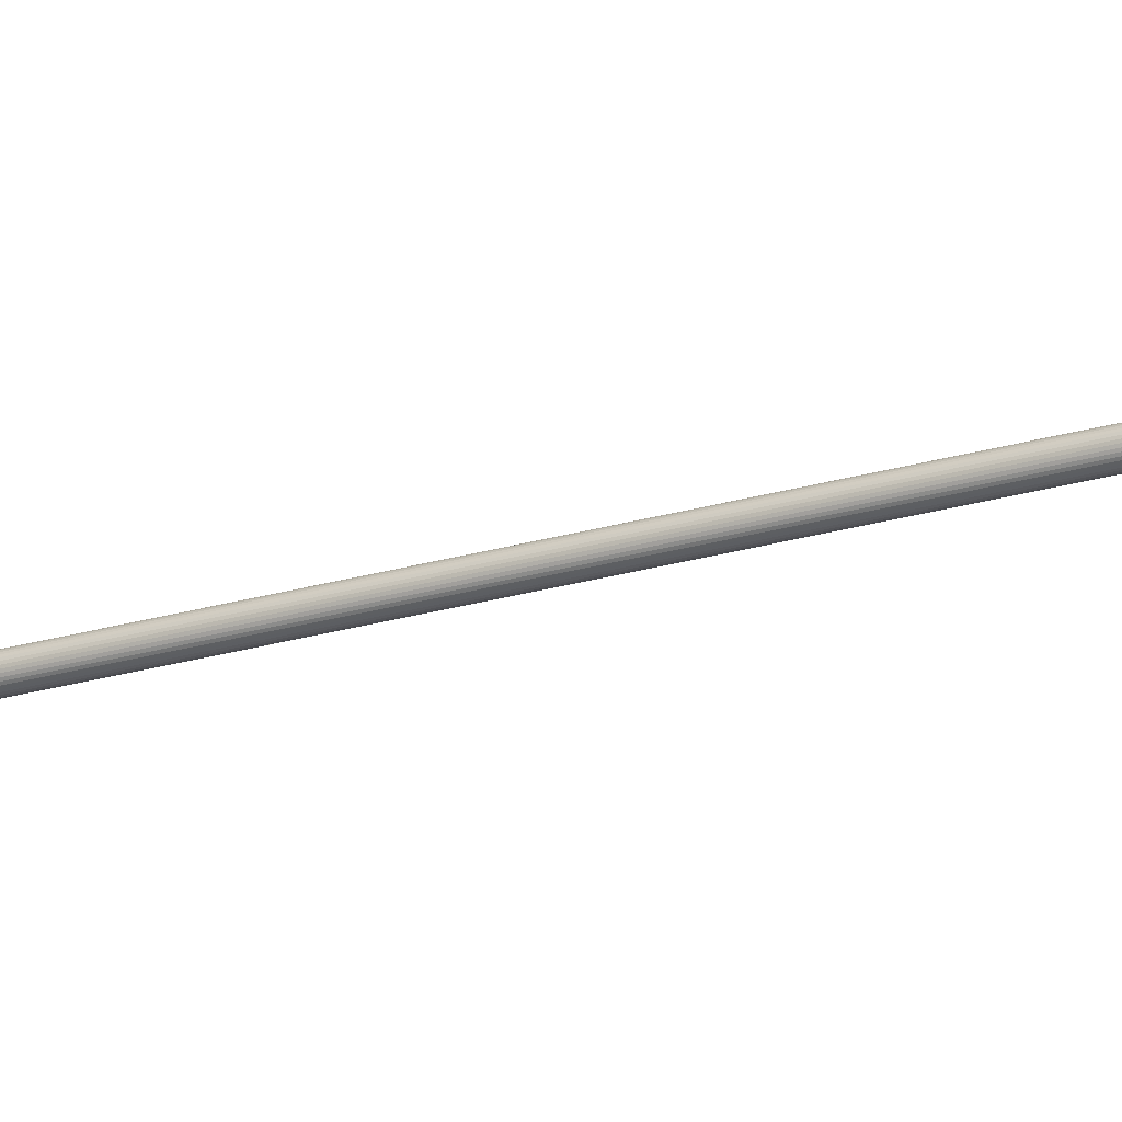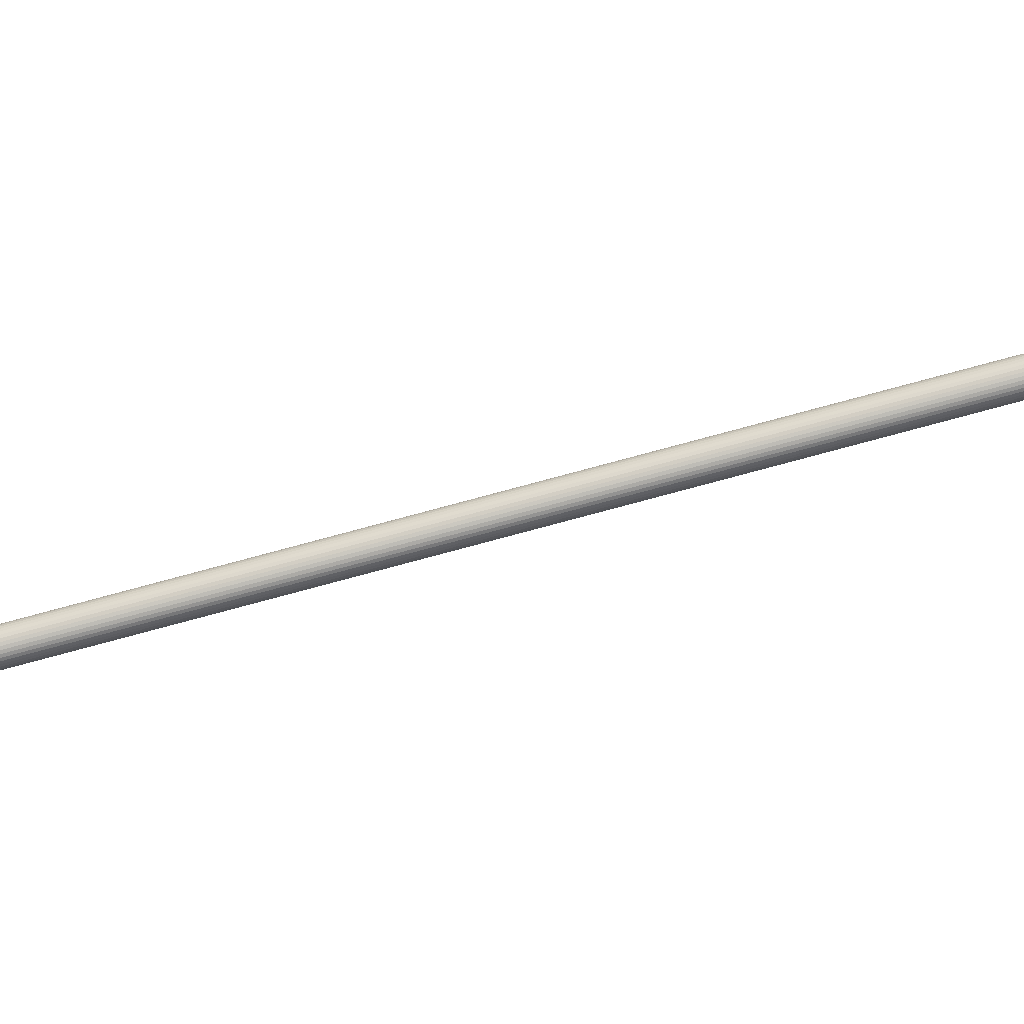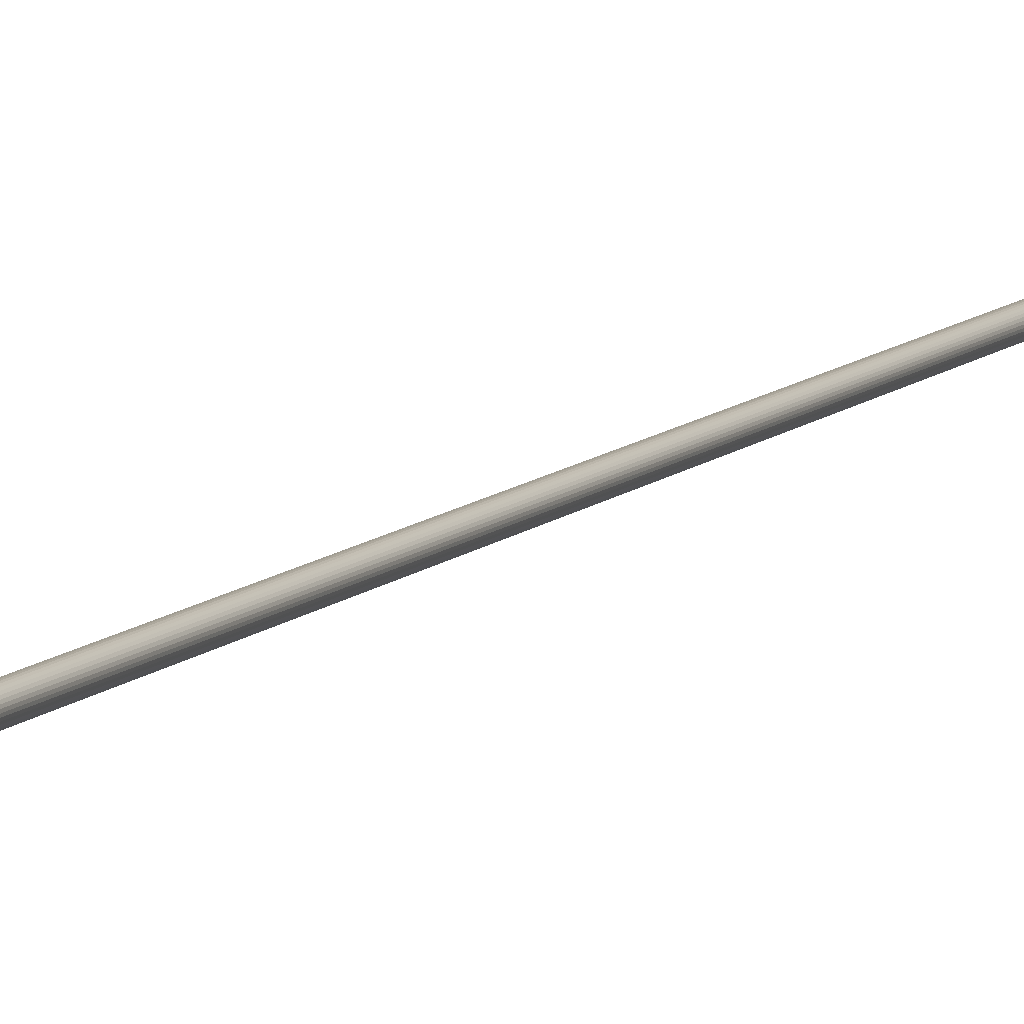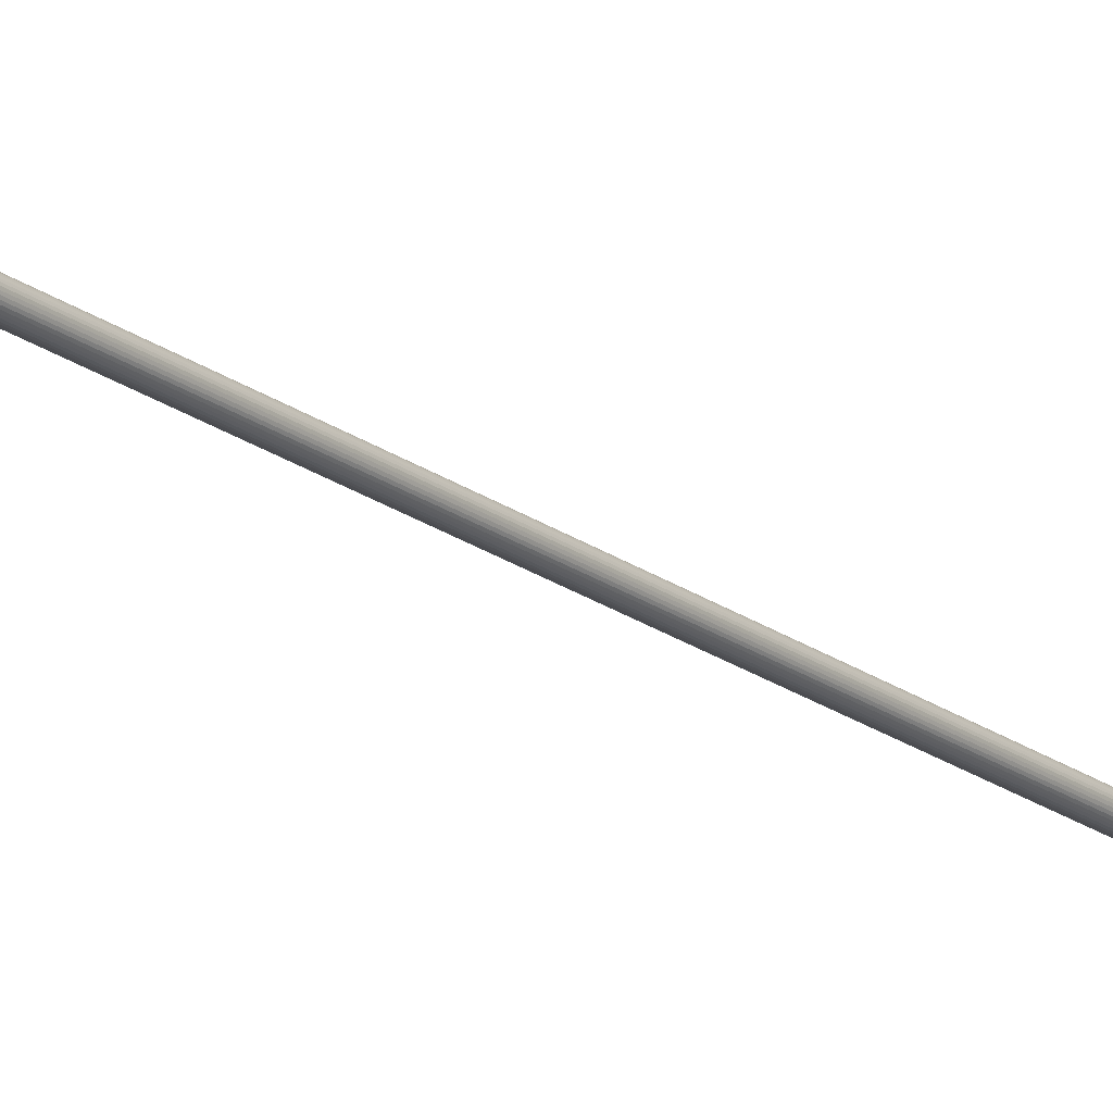
<metadata>
{"format":"obj","ext":"obj","renderer":"f3d","projection":"perspective","resolution":1024,"background":"white","views":[{"elev":-18.8,"azim":115.2,"up":"+Y"},{"elev":-71.6,"azim":-79.0,"up":"+Y"},{"elev":5.5,"azim":11.6,"up":"+Y"},{"elev":-19.7,"azim":30.1,"up":"+Y"}]}
</metadata>
<code>
g Crod
v 938 -51.91 -1204
v 1052 -32.99 -2559
v 940.6 -48.85 -1204
v 940.6 -48.85 -1204
v 1054 -29.93 -2559
v 1054 -29.93 -2559
v 941.1 -49.35 -1204
v 941.1 -49.35 -1204
v 1055 -30.42 -2559
v 1055 -30.42 -2559
v 941.5 -49.92 -1204
v 941.5 -49.92 -1204
v 1055 -30.99 -2559
v 1055 -30.99 -2559
v 941.8 -50.55 -1204
v 941.8 -50.55 -1204
v 1056 -31.63 -2559
v 1056 -31.63 -2559
v 941.9 -51.22 -1204
v 941.9 -51.22 -1204
v 1056 -32.3 -2559
v 1056 -32.3 -2559
v 942 -51.92 -1204
v 942 -51.92 -1204
v 1056 -33 -2559
v 1056 -33 -2559
v 941.9 -52.61 -1204
v 941.9 -52.61 -1204
v 1056 -33.69 -2559
v 1056 -33.69 -2559
v 941.8 -53.28 -1204
v 941.8 -53.28 -1204
v 1056 -34.36 -2559
v 1056 -34.36 -2559
v 941.5 -53.92 -1204
v 941.5 -53.92 -1204
v 1055 -34.99 -2559
v 1055 -34.99 -2559
v 941.1 -54.49 -1204
v 941.1 -54.49 -1204
v 1055 -35.57 -2559
v 1055 -35.57 -2559
v 940.6 -54.98 -1204
v 940.6 -54.98 -1204
v 1054 -36.06 -2559
v 1054 -36.06 -2559
v 940 -55.38 -1204
v 940 -55.38 -1204
v 1054 -36.46 -2559
v 1054 -36.46 -2559
v 939.4 -55.67 -1204
v 939.4 -55.67 -1204
v 1053 -36.75 -2559
v 1053 -36.75 -2559
v 938.7 -55.85 -1204
v 938.7 -55.85 -1204
v 1053 -36.93 -2559
v 1053 -36.93 -2559
v 938 -55.91 -1204
v 938 -55.91 -1204
v 1052 -36.99 -2559
v 1052 -36.99 -2559
v 937.3 -55.85 -1204
v 937.3 -55.85 -1204
v 1051 -36.93 -2559
v 1051 -36.93 -2559
v 936.7 -55.67 -1204
v 936.7 -55.67 -1204
v 1050 -36.75 -2560
v 1050 -36.75 -2560
v 936 -55.37 -1204
v 936 -55.37 -1204
v 1050 -36.45 -2560
v 1050 -36.45 -2560
v 935.5 -54.97 -1205
v 935.5 -54.97 -1205
v 1049 -36.05 -2560
v 1049 -36.05 -2560
v 935 -54.48 -1205
v 935 -54.48 -1205
v 1049 -35.56 -2560
v 1049 -35.56 -2560
v 934.6 -53.91 -1205
v 934.6 -53.91 -1205
v 1048 -34.99 -2560
v 1048 -34.99 -2560
v 934.3 -53.28 -1205
v 934.3 -53.28 -1205
v 1048 -34.35 -2560
v 1048 -34.35 -2560
v 934.1 -52.6 -1205
v 934.1 -52.6 -1205
v 1048 -33.68 -2560
v 1048 -33.68 -2560
v 934 -51.91 -1205
v 934 -51.91 -1205
v 1048 -32.99 -2560
v 1048 -32.99 -2560
v 934.1 -51.21 -1205
v 934.1 -51.21 -1205
v 1048 -32.29 -2560
v 1048 -32.29 -2560
v 934.3 -50.54 -1205
v 934.3 -50.54 -1205
v 1048 -31.62 -2560
v 1048 -31.62 -2560
v 934.6 -49.91 -1205
v 934.6 -49.91 -1205
v 1048 -30.99 -2560
v 1048 -30.99 -2560
v 935 -49.34 -1204
v 935 -49.34 -1204
v 1049 -30.42 -2560
v 1049 -30.42 -2560
v 935.5 -48.85 -1204
v 935.5 -48.85 -1204
v 1049 -29.92 -2560
v 1049 -29.92 -2560
v 936 -48.45 -1204
v 936 -48.45 -1204
v 1050 -29.52 -2559
v 1050 -29.52 -2559
v 936.7 -48.15 -1204
v 936.7 -48.15 -1204
v 1050 -29.23 -2559
v 1050 -29.23 -2559
v 937.3 -47.97 -1204
v 937.3 -47.97 -1204
v 1051 -29.05 -2559
v 1051 -29.05 -2559
v 938 -47.91 -1204
v 938 -47.91 -1204
v 1052 -28.99 -2559
v 1052 -28.99 -2559
v 938.7 -47.97 -1204
v 938.7 -47.97 -1204
v 1053 -29.05 -2559
v 1053 -29.05 -2559
v 939.4 -48.16 -1204
v 939.4 -48.16 -1204
v 1053 -29.23 -2559
v 1053 -29.23 -2559
v 940 -48.45 -1204
v 940 -48.45 -1204
v 1054 -29.53 -2559
v 1054 -29.53 -2559
f 7 3 1
f 8 9 5 4
f 10 2 6
f 11 7 1
f 12 13 9 8
f 14 2 10
f 15 11 1
f 16 17 13 12
f 18 2 14
f 19 15 1
f 20 21 17 16
f 22 2 18
f 23 19 1
f 24 25 21 20
f 26 2 22
f 27 23 1
f 28 29 25 24
f 30 2 26
f 31 27 1
f 32 33 29 28
f 34 2 30
f 35 31 1
f 36 37 33 32
f 38 2 34
f 39 35 1
f 40 41 37 36
f 42 2 38
f 43 39 1
f 44 45 41 40
f 46 2 42
f 47 43 1
f 48 49 45 44
f 50 2 46
f 51 47 1
f 52 53 49 48
f 54 2 50
f 55 51 1
f 56 57 53 52
f 58 2 54
f 59 55 1
f 60 61 57 56
f 62 2 58
f 63 59 1
f 64 65 61 60
f 66 2 62
f 67 63 1
f 68 69 65 64
f 70 2 66
f 71 67 1
f 72 73 69 68
f 74 2 70
f 75 71 1
f 76 77 73 72
f 78 2 74
f 79 75 1
f 80 81 77 76
f 82 2 78
f 83 79 1
f 84 85 81 80
f 86 2 82
f 87 83 1
f 88 89 85 84
f 90 2 86
f 91 87 1
f 92 93 89 88
f 94 2 90
f 95 91 1
f 96 97 93 92
f 98 2 94
f 99 95 1
f 100 101 97 96
f 102 2 98
f 103 99 1
f 104 105 101 100
f 106 2 102
f 107 103 1
f 108 109 105 104
f 110 2 106
f 111 107 1
f 112 113 109 108
f 114 2 110
f 115 111 1
f 116 117 113 112
f 118 2 114
f 119 115 1
f 120 121 117 116
f 122 2 118
f 123 119 1
f 124 125 121 120
f 126 2 122
f 127 123 1
f 128 129 125 124
f 130 2 126
f 131 127 1
f 132 133 129 128
f 134 2 130
f 135 131 1
f 136 137 133 132
f 138 2 134
f 139 135 1
f 140 141 137 136
f 142 2 138
f 143 139 1
f 144 145 141 140
f 146 2 142
f 3 143 1
f 4 5 145 144
f 6 2 146

</code>
